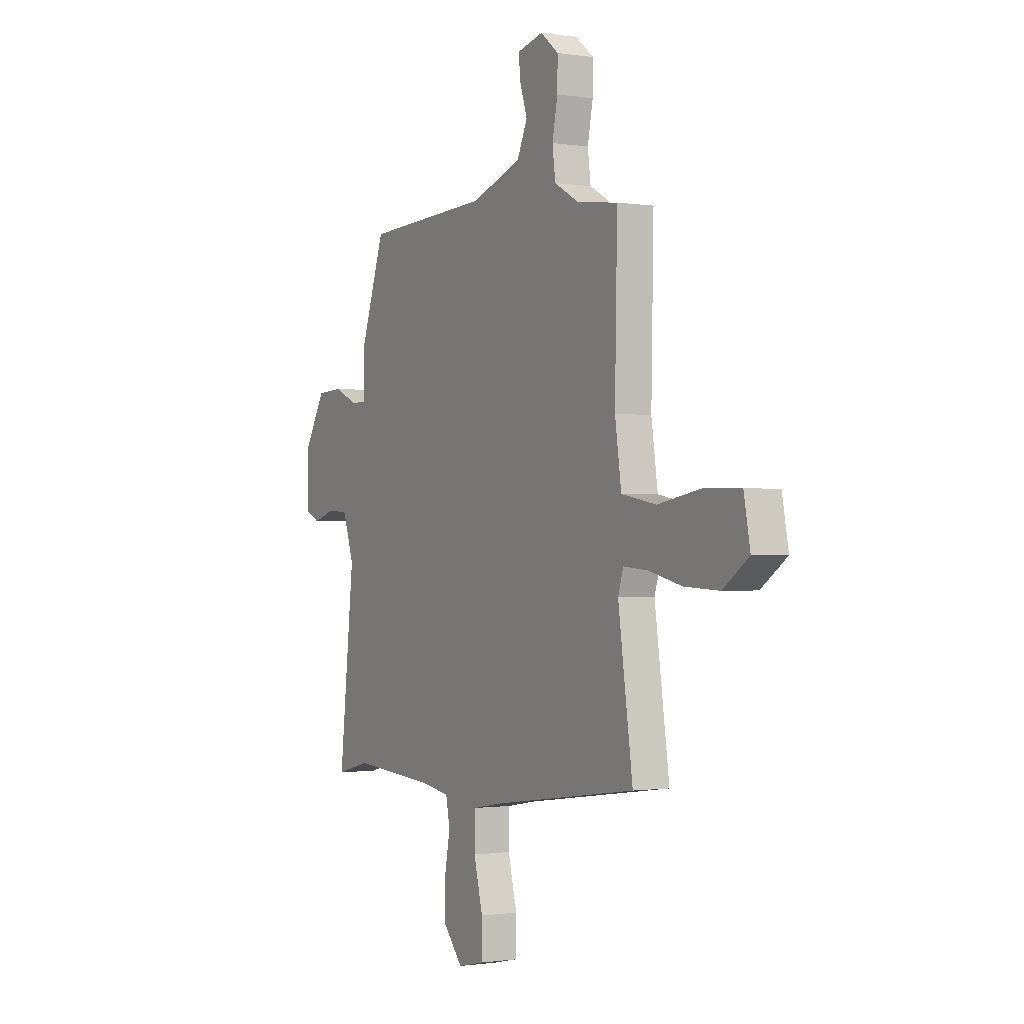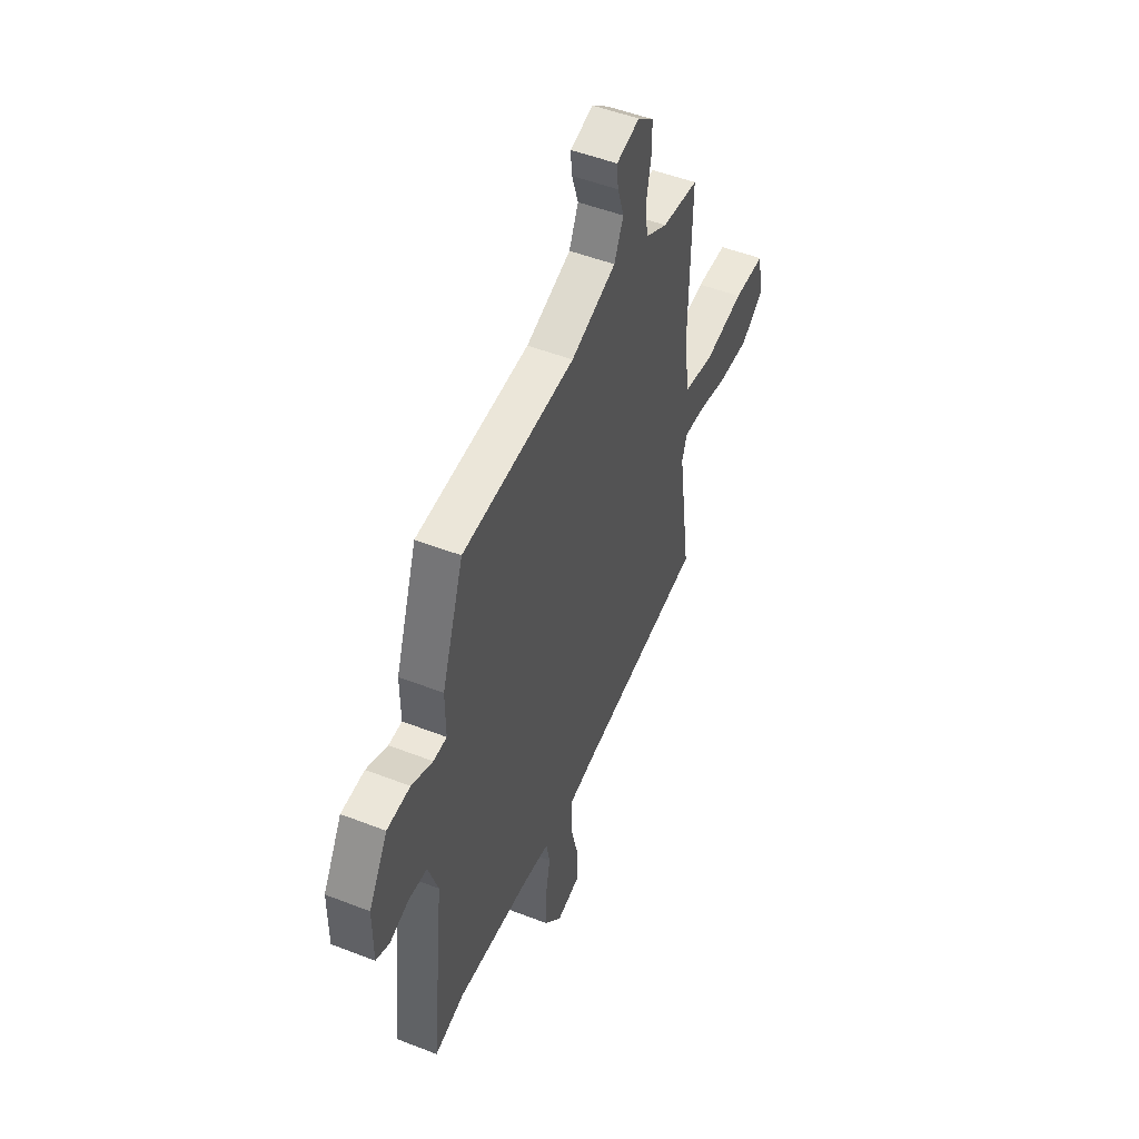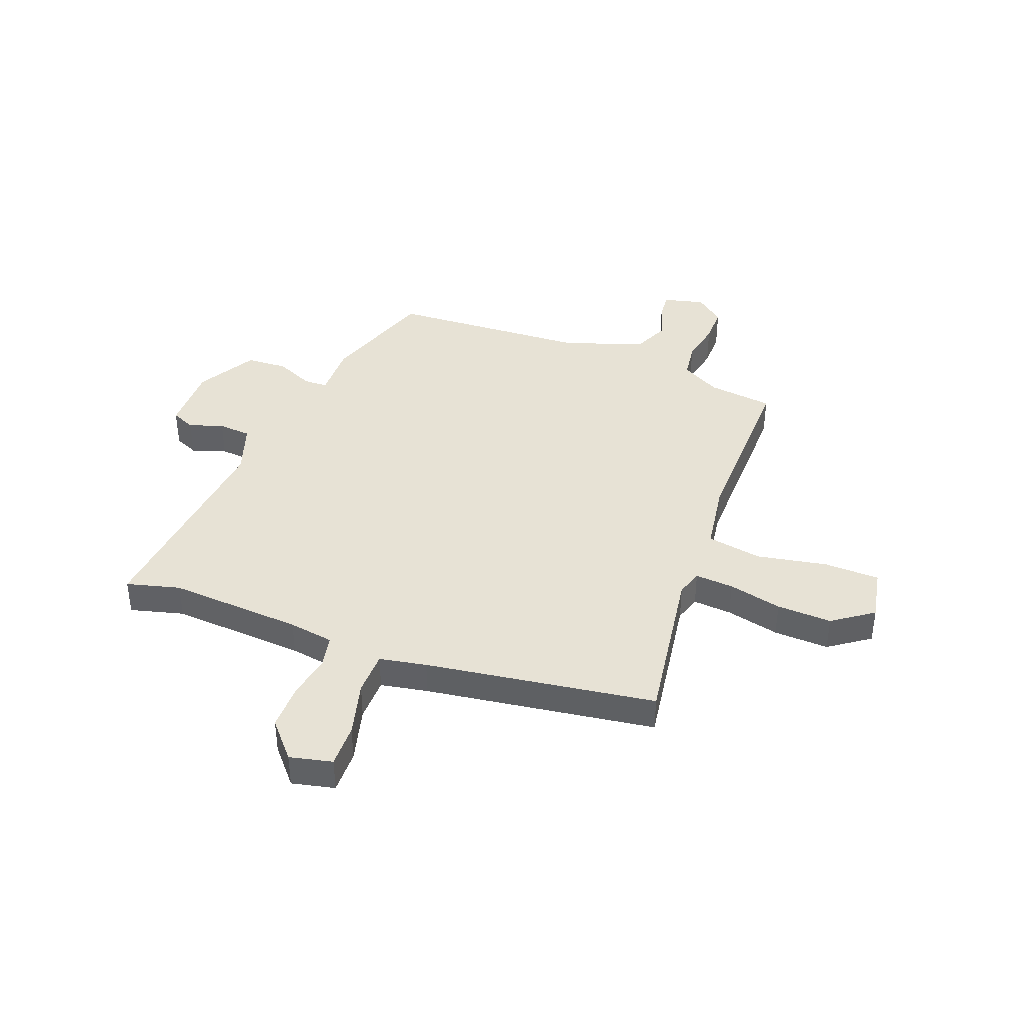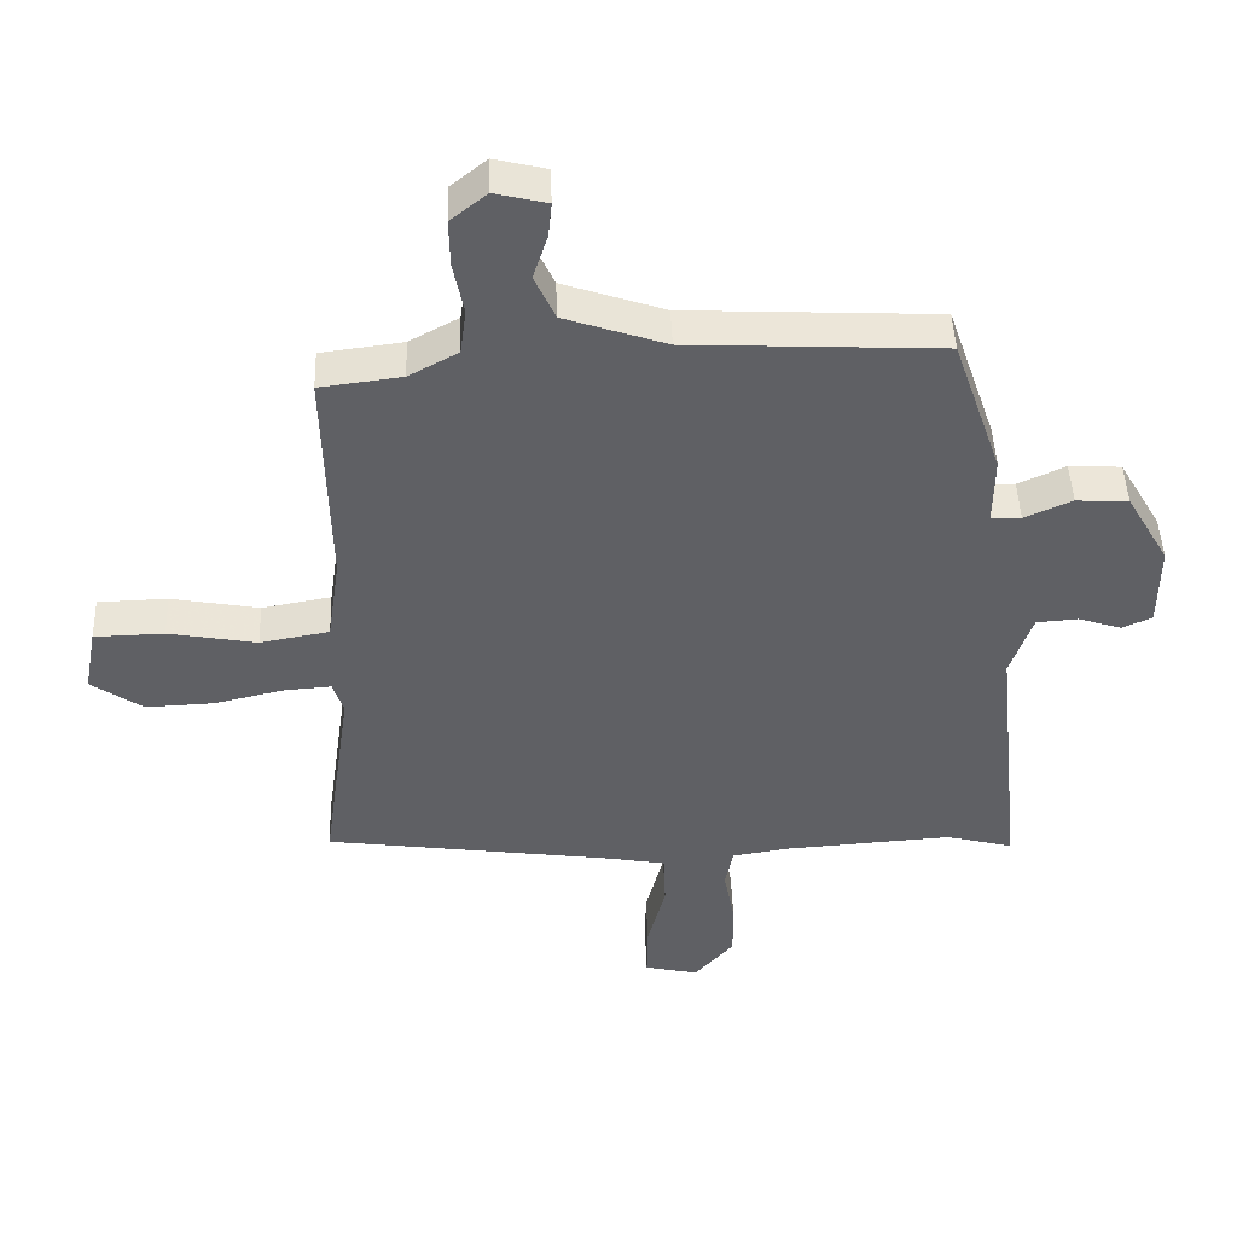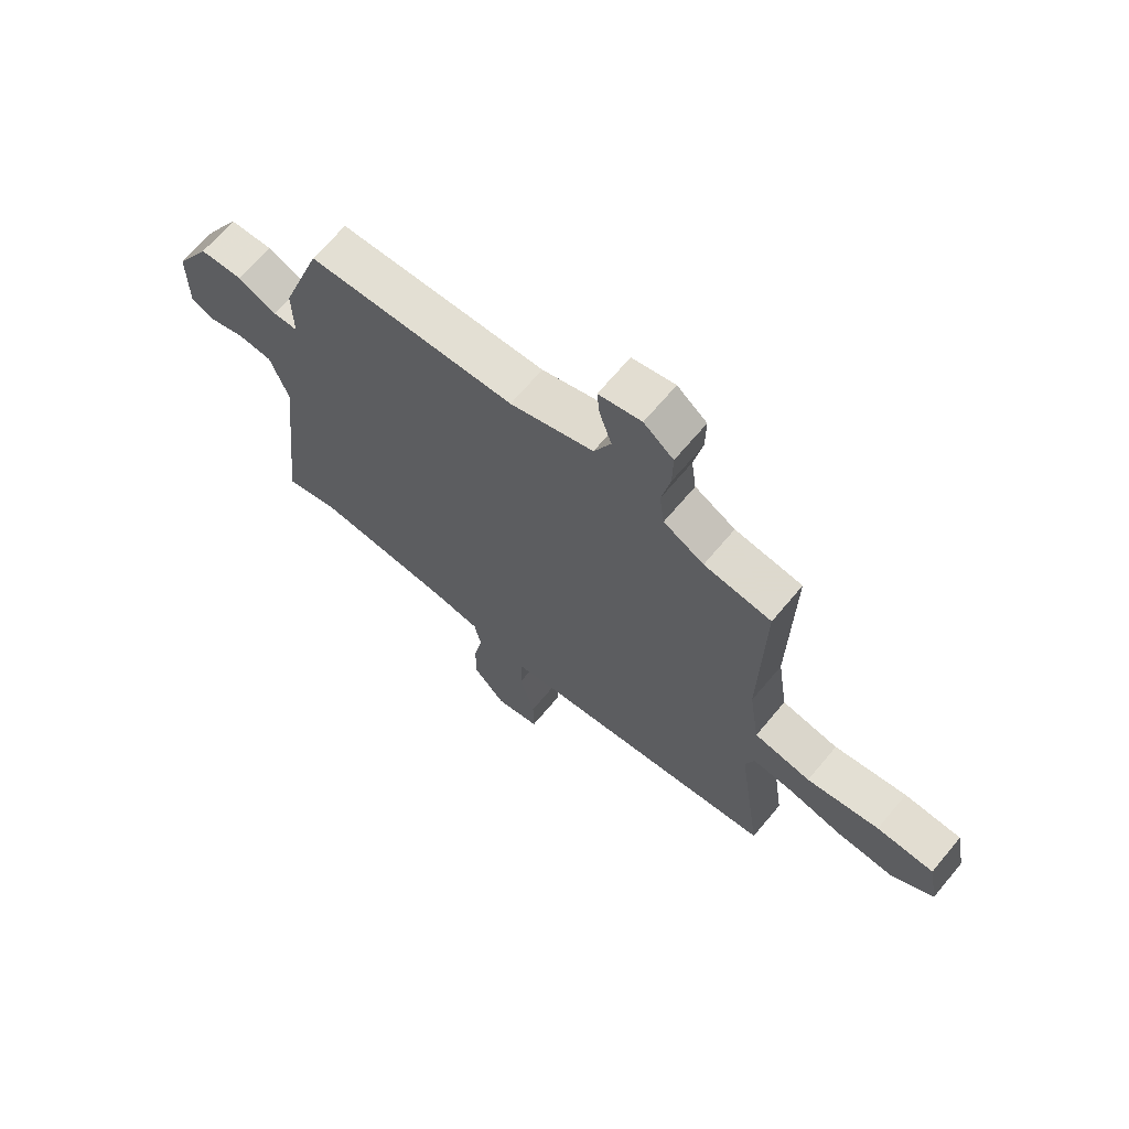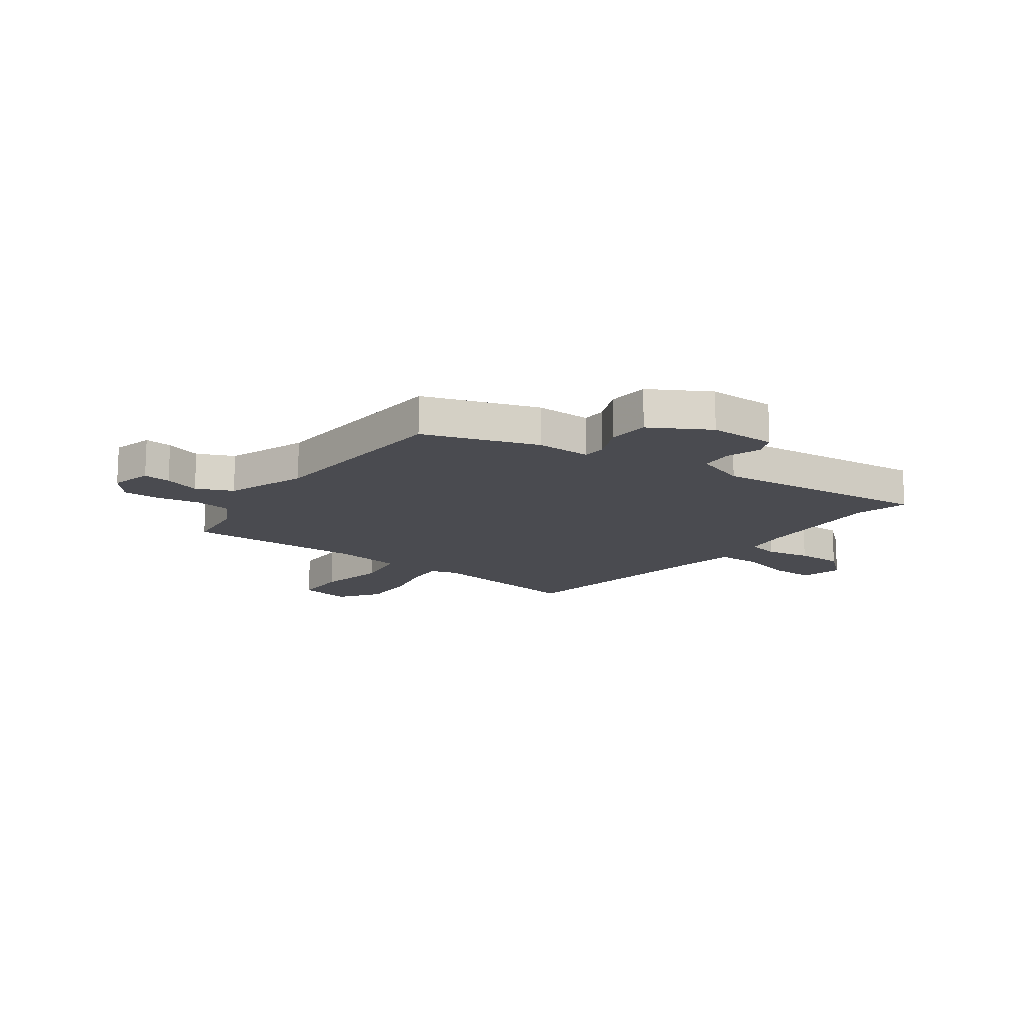
<metadata>
{"format":"obj","ext":"obj","renderer":"f3d","projection":"perspective","resolution":1024,"background":"white","views":[{"elev":-0.8,"azim":-119.6,"up":"+Z"},{"elev":50.1,"azim":113.2,"up":"+Z"},{"elev":40.5,"azim":-159.6,"up":"+Y"},{"elev":46.3,"azim":-2.0,"up":"+Z"},{"elev":67.8,"azim":-140.0,"up":"+Z"},{"elev":-14.5,"azim":53.3,"up":"+Y"}]}
</metadata>
<code>
v -0.464 0.07 0.487
v -0.341 0.07 0.503
v -0.267 0.07 0.544
v -0.258 0.07 0.613
v -0.274 0.07 0.693
v -0.275 0.07 0.763
v -0.221 0.07 0.807
v -0.143 0.07 0.788
v -0.148 0.07 0.736
v -0.17 0.07 0.668
v -0.139 0.07 0.6
v 0.013 0.07 0.548
v 0.391 0.07 0.53
v 0.465 0.07 0.316
v 0.464 0.07 0.212
v 0.509 0.07 0.211
v 0.58 0.07 0.243
v 0.658 0.07 0.239
v 0.722 0.07 0.129
v 0.722 0.07 0.001
v 0.677 0.07 -0.019
v 0.612 0.07 0.002
v 0.55 0.07 -0.003
v 0.517 0.07 -0.101
v 0.562 0.07 -0.516
v 0.461 0.07 -0.49
v 0.208 0.07 -0.508
v 0.123 0.07 -0.522
v 0.111 0.07 -0.583
v 0.127 0.07 -0.668
v 0.128 0.07 -0.756
v 0.069 0.07 -0.825
v -0.012 0.07 -0.807
v -0.011 0.07 -0.724
v 0.016 0.07 -0.619
v 0.014 0.07 -0.536
v -0.075 0.07 -0.52
v -0.51 0.07 -0.46
v -0.466 0.07 -0.152
v -0.482 0.07 -0.102
v -0.555 0.07 -0.108
v -0.656 0.07 -0.132
v -0.76 0.07 -0.137
v -0.837 0.07 -0.083
v -0.818 0.07 0.017
v -0.713 0.07 0.02
v -0.58 0.07 -0.004
v -0.476 0.07 0.015
v -0.457 0.07 0.145
v -0.464 0 0.487
v -0.341 0 0.503
v -0.267 0 0.544
v -0.258 0 0.613
v -0.274 0 0.693
v -0.275 0 0.763
v -0.221 0 0.807
v -0.143 0 0.788
v -0.148 0 0.736
v -0.17 0 0.668
v -0.139 0 0.6
v 0.013 0 0.548
v 0.391 0 0.53
v 0.465 0 0.316
v 0.464 0 0.212
v 0.509 0 0.211
v 0.58 0 0.243
v 0.658 0 0.239
v 0.722 0 0.129
v 0.722 0 0.001
v 0.677 0 -0.019
v 0.612 0 0.002
v 0.55 0 -0.003
v 0.517 0 -0.101
v 0.562 0 -0.516
v 0.461 0 -0.49
v 0.208 0 -0.508
v 0.123 0 -0.522
v 0.111 0 -0.583
v 0.127 0 -0.668
v 0.128 0 -0.756
v 0.069 0 -0.825
v -0.012 0 -0.807
v -0.011 0 -0.724
v 0.016 0 -0.619
v 0.014 0 -0.536
v -0.075 0 -0.52
v -0.51 0 -0.46
v -0.466 0 -0.152
v -0.482 0 -0.102
v -0.555 0 -0.108
v -0.656 0 -0.132
v -0.76 0 -0.137
v -0.837 0 -0.083
v -0.818 0 0.017
v -0.713 0 0.02
v -0.58 0 -0.004
v -0.476 0 0.015
v -0.457 0 0.145
f 45 46 47
f 44 45 47
f 43 44 47
f 42 43 47
f 41 42 47
f 40 41 47 48
f 39 40 48 49
f 37 38 39
f 36 37 39 49
f 33 34 35
f 32 33 35
f 31 32 35
f 30 31 35
f 29 30 35
f 28 29 35 36
f 49 1 2
f 36 49 2
f 28 36 2
f 27 28 2
f 24 25 26
f 20 21 22
f 19 20 22
f 18 19 22
f 17 18 22
f 16 17 22
f 15 16 22 23
f 12 13 14 15
f 15 23 24
f 12 15 24
f 11 12 24
f 8 9 10
f 7 8 10
f 6 7 10
f 5 6 10
f 4 5 10
f 3 4 10 11
f 24 26 27
f 11 24 27
f 3 11 27
f 2 3 27
f 96 95 94
f 96 94 93
f 96 93 92
f 96 92 91
f 96 91 90
f 97 96 90 89
f 98 97 89 88
f 88 87 86
f 98 88 86 85
f 84 83 82
f 84 82 81
f 84 81 80
f 84 80 79
f 84 79 78
f 85 84 78 77
f 51 50 98
f 51 98 85
f 51 85 77
f 51 77 76
f 75 74 73
f 71 70 69
f 71 69 68
f 71 68 67
f 71 67 66
f 71 66 65
f 72 71 65 64
f 64 63 62 61
f 73 72 64
f 73 64 61
f 73 61 60
f 59 58 57
f 59 57 56
f 59 56 55
f 59 55 54
f 59 54 53
f 60 59 53 52
f 76 75 73
f 76 73 60
f 76 60 52
f 76 52 51
f 1 50 51 2
f 2 51 52 3
f 3 52 53 4
f 4 53 54 5
f 5 54 55 6
f 6 55 56 7
f 7 56 57 8
f 8 57 58 9
f 9 58 59 10
f 10 59 60 11
f 11 60 61 12
f 12 61 62 13
f 13 62 63 14
f 14 63 64 15
f 15 64 65 16
f 16 65 66 17
f 17 66 67 18
f 18 67 68 19
f 19 68 69 20
f 20 69 70 21
f 21 70 71 22
f 22 71 72 23
f 23 72 73 24
f 24 73 74 25
f 25 74 75 26
f 26 75 76 27
f 27 76 77 28
f 28 77 78 29
f 29 78 79 30
f 30 79 80 31
f 31 80 81 32
f 32 81 82 33
f 33 82 83 34
f 34 83 84 35
f 35 84 85 36
f 36 85 86 37
f 37 86 87 38
f 38 87 88 39
f 39 88 89 40
f 40 89 90 41
f 41 90 91 42
f 42 91 92 43
f 43 92 93 44
f 44 93 94 45
f 45 94 95 46
f 46 95 96 47
f 47 96 97 48
f 48 97 98 49
f 49 98 50 1

</code>
